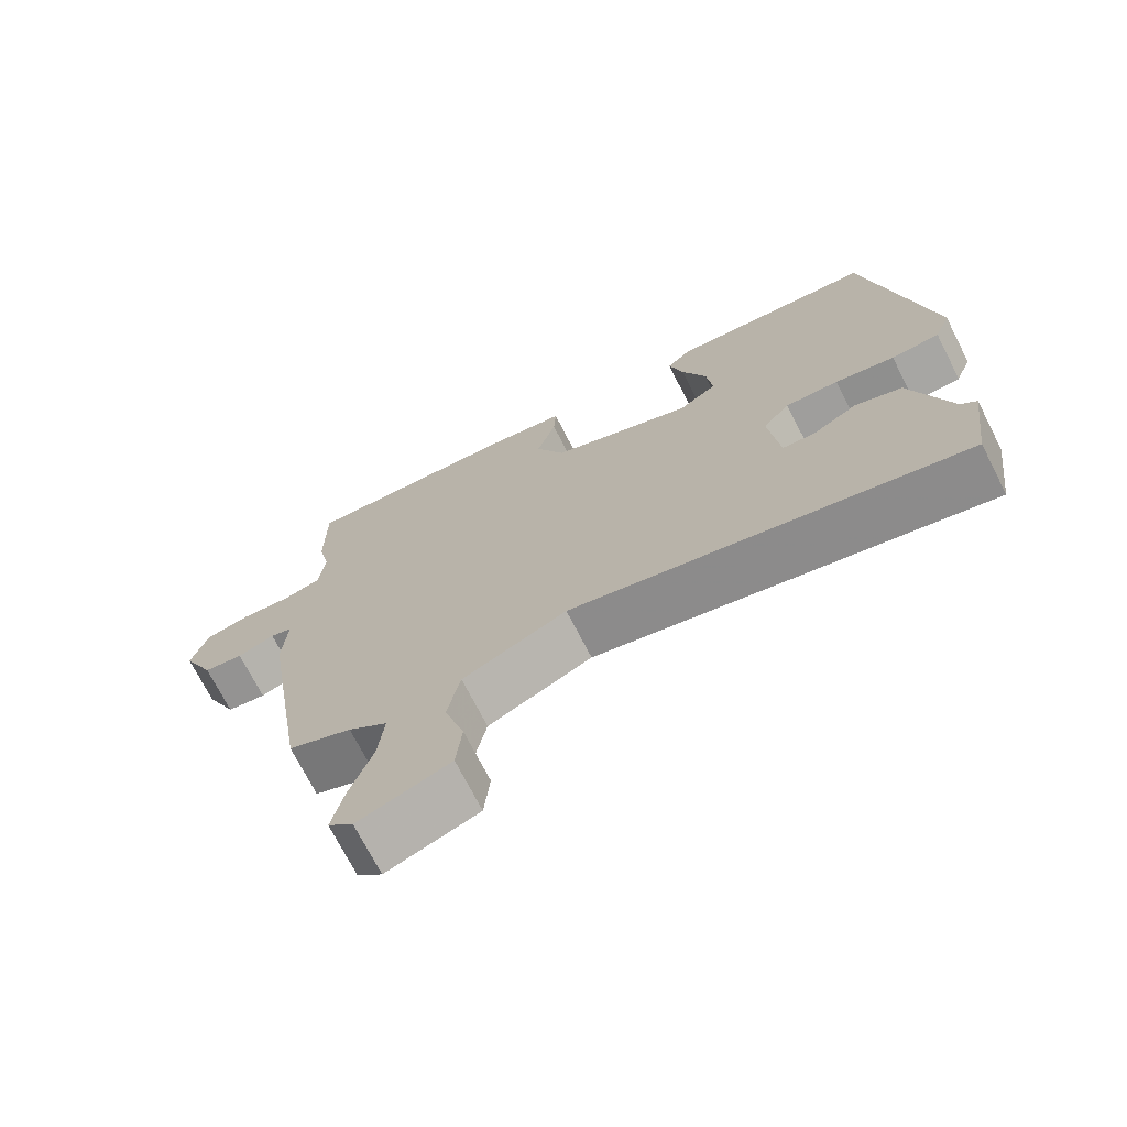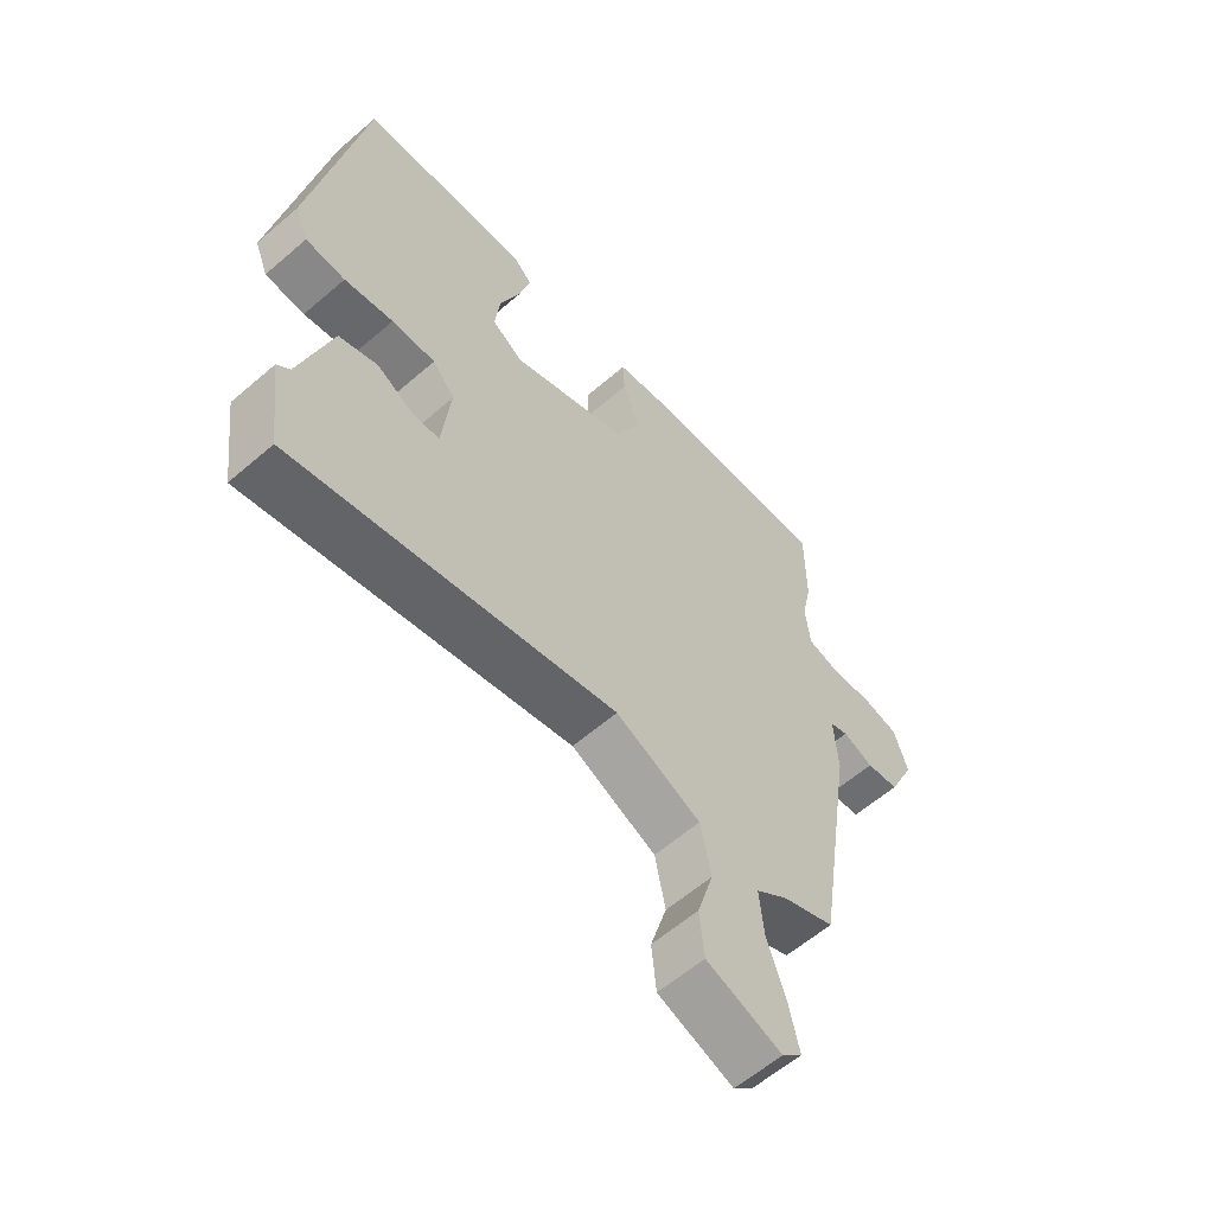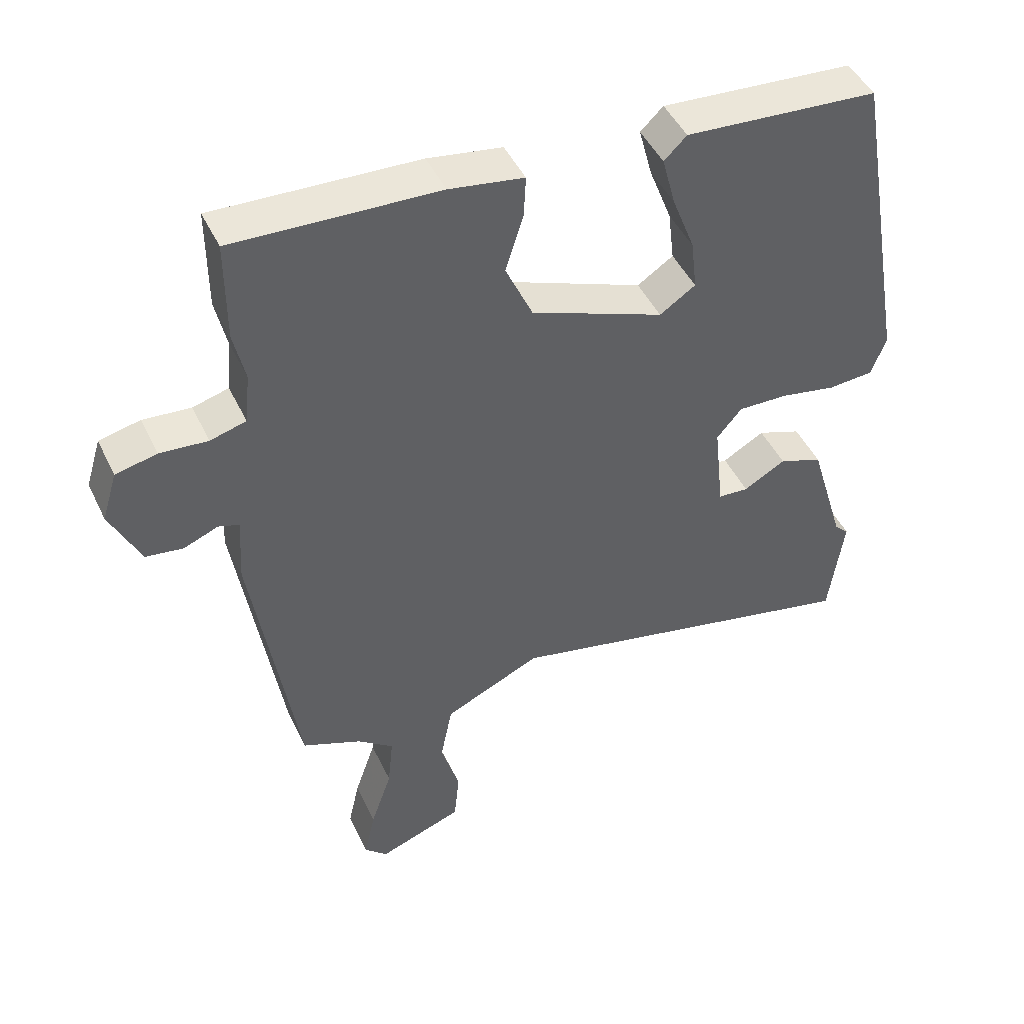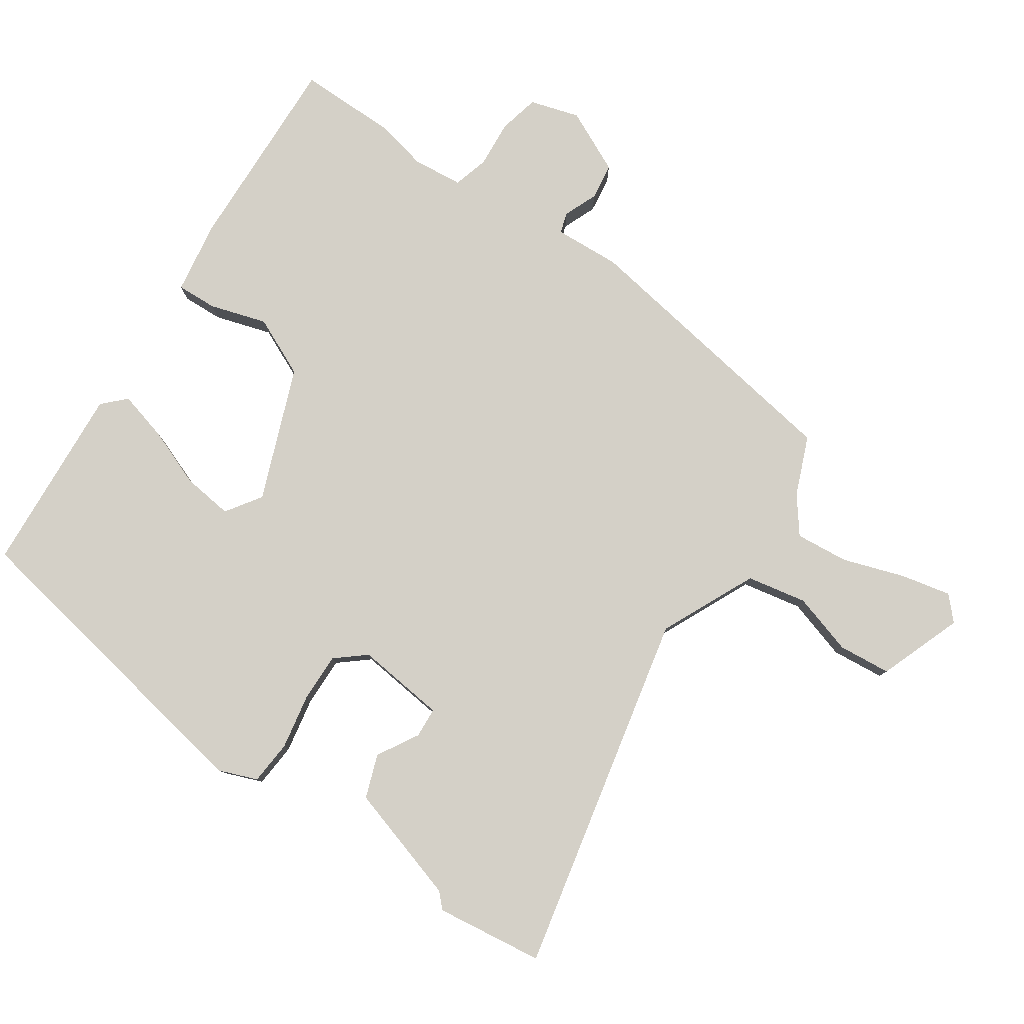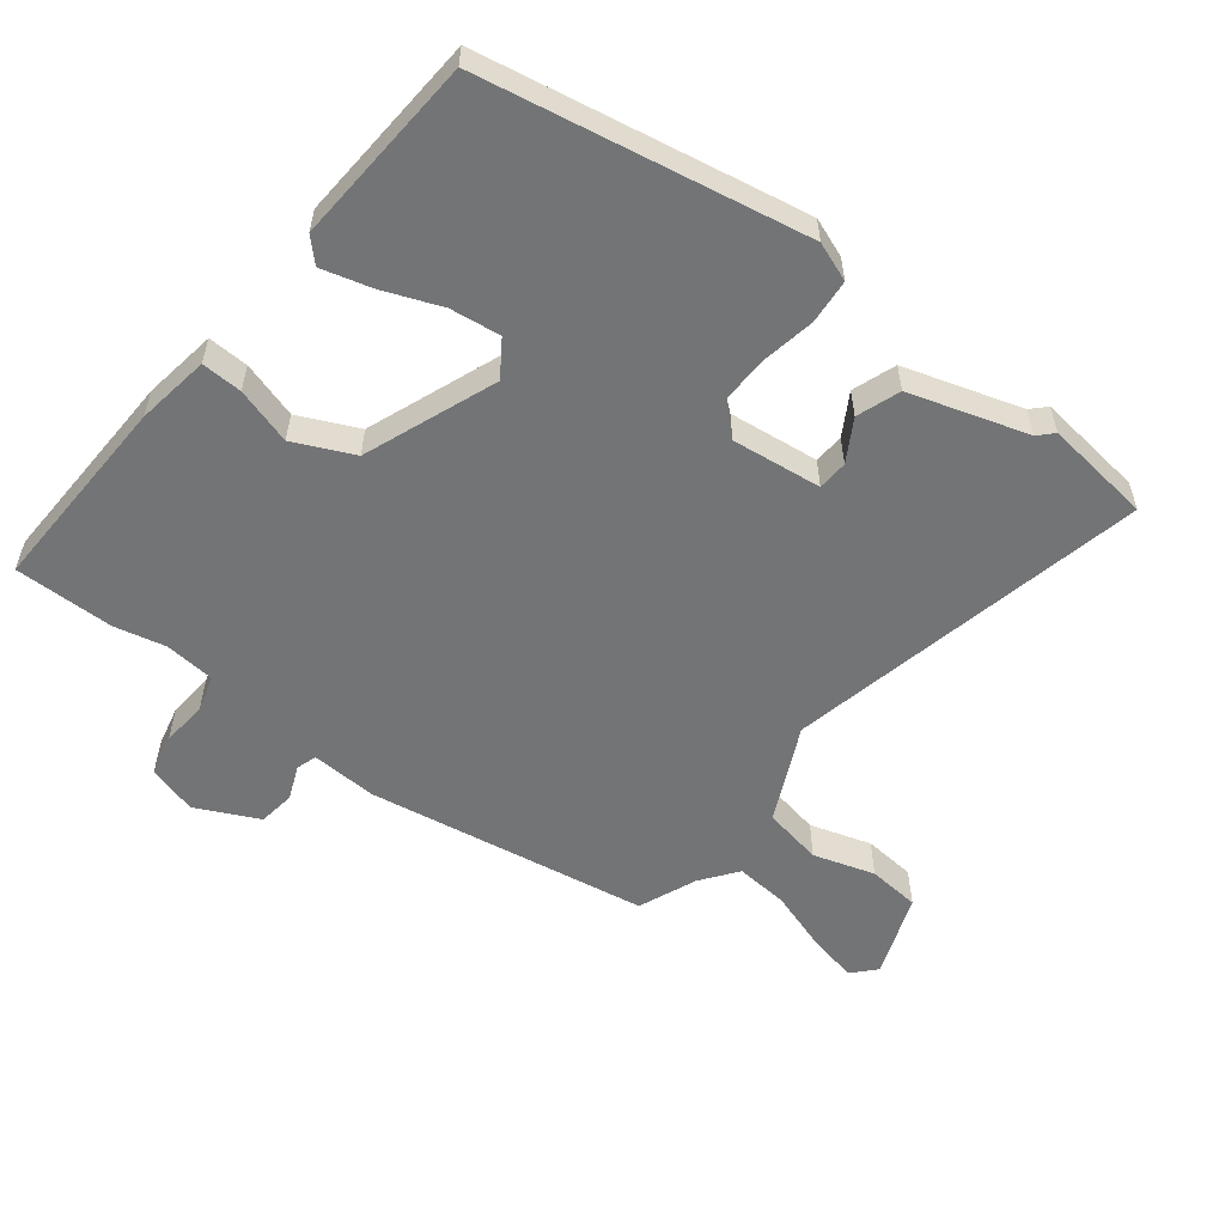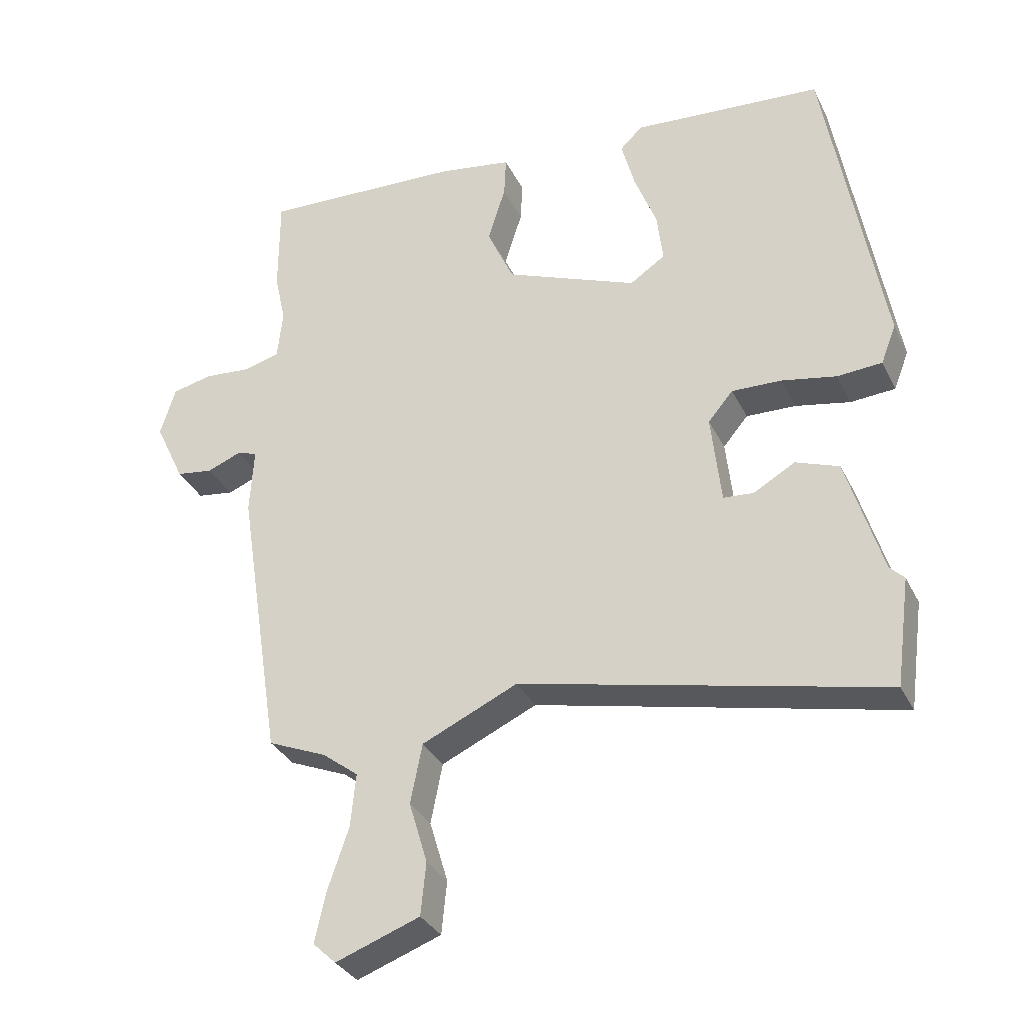
<metadata>
{"format":"obj","ext":"obj","renderer":"f3d","projection":"perspective","resolution":1024,"background":"white","views":[{"elev":-71.9,"azim":27.1,"up":"+Z"},{"elev":-60.1,"azim":131.5,"up":"+Z"},{"elev":46.6,"azim":-24.6,"up":"+Z"},{"elev":80.0,"azim":124.5,"up":"+Y"},{"elev":-56.1,"azim":52.6,"up":"+Y"},{"elev":-32.7,"azim":22.9,"up":"+Z"}]}
</metadata>
<code>
v 0.446 0.07 0.488
v 0.532 0.07 -0.004
v 0.509 0.07 -0.063
v 0.441 0.07 -0.068
v 0.357 0.07 -0.052
v 0.282 0.07 -0.05
v 0.244 0.07 -0.095
v 0.259 0.07 -0.232
v 0.305 0.07 -0.235
v 0.368 0.07 -0.199
v 0.434 0.07 -0.223
v 0.488 0.07 -0.403
v 0.51 0.07 -0.425
v 0.488 0.07 -0.589
v -0.063 0.07 -0.467
v -0.209 0.07 -0.534
v -0.227 0.07 -0.625
v -0.199 0.07 -0.719
v -0.207 0.07 -0.799
v -0.335 0.07 -0.846
v -0.37 0.07 -0.813
v -0.353 0.07 -0.737
v -0.321 0.07 -0.643
v -0.313 0.07 -0.562
v -0.368 0.07 -0.52
v -0.457 0.07 -0.483
v -0.524 0.07 -0.052
v -0.518 0.07 0.049
v -0.549 0.07 0.059
v -0.601 0.07 0.038
v -0.657 0.07 0.046
v -0.702 0.07 0.142
v -0.679 0.07 0.217
v -0.617 0.07 0.231
v -0.545 0.07 0.225
v -0.491 0.07 0.24
v -0.483 0.07 0.317
v -0.5 0.07 0.395
v -0.5 0.07 0.547
v -0.193 0.07 0.534
v -0.081 0.07 0.516
v -0.084 0.07 0.454
v -0.111 0.07 0.368
v -0.07 0.07 0.277
v 0.131 0.07 0.198
v 0.185 0.07 0.234
v 0.176 0.07 0.311
v 0.142 0.07 0.4
v 0.122 0.07 0.476
v 0.156 0.07 0.509
v 0.446 0 0.488
v 0.532 0 -0.004
v 0.509 0 -0.063
v 0.441 0 -0.068
v 0.357 0 -0.052
v 0.282 0 -0.05
v 0.244 0 -0.095
v 0.259 0 -0.232
v 0.305 0 -0.235
v 0.368 0 -0.199
v 0.434 0 -0.223
v 0.488 0 -0.403
v 0.51 0 -0.425
v 0.488 0 -0.589
v -0.063 0 -0.467
v -0.209 0 -0.534
v -0.227 0 -0.625
v -0.199 0 -0.719
v -0.207 0 -0.799
v -0.335 0 -0.846
v -0.37 0 -0.813
v -0.353 0 -0.737
v -0.321 0 -0.643
v -0.313 0 -0.562
v -0.368 0 -0.52
v -0.457 0 -0.483
v -0.524 0 -0.052
v -0.518 0 0.049
v -0.549 0 0.059
v -0.601 0 0.038
v -0.657 0 0.046
v -0.702 0 0.142
v -0.679 0 0.217
v -0.617 0 0.231
v -0.545 0 0.225
v -0.491 0 0.24
v -0.483 0 0.317
v -0.5 0 0.395
v -0.5 0 0.547
v -0.193 0 0.534
v -0.081 0 0.516
v -0.084 0 0.454
v -0.111 0 0.368
v -0.07 0 0.277
v 0.131 0 0.198
v 0.185 0 0.234
v 0.176 0 0.311
v 0.142 0 0.4
v 0.122 0 0.476
v 0.156 0 0.509
f 47 48 49 50
f 46 47 50 1
f 40 41 42 43
f 40 43 44
f 37 38 39 40
f 36 37 40 44
f 35 36 44 45
f 33 34 35
f 32 33 35 45
f 29 30 31 32
f 28 29 32 45
f 25 26 27 28
f 24 25 28 45
f 20 21 22 23
f 17 18 19 20
f 16 17 20 23
f 12 13 14 15
f 10 11 12 15
f 9 10 15 16
f 8 9 16
f 7 8 16
f 6 7 16
f 2 3 4 5
f 46 1 2 5
f 46 5 6
f 23 24 45 46
f 6 16 23 46
f 100 99 98 97
f 51 100 97 96
f 93 92 91 90
f 94 93 90
f 90 89 88 87
f 94 90 87 86
f 95 94 86 85
f 85 84 83
f 95 85 83 82
f 82 81 80 79
f 95 82 79 78
f 78 77 76 75
f 95 78 75 74
f 73 72 71 70
f 70 69 68 67
f 73 70 67 66
f 65 64 63 62
f 65 62 61 60
f 66 65 60 59
f 66 59 58
f 66 58 57
f 66 57 56
f 55 54 53 52
f 55 52 51 96
f 56 55 96
f 96 95 74 73
f 96 73 66 56
f 1 51 52 2
f 2 52 53 3
f 3 53 54 4
f 4 54 55 5
f 5 55 56 6
f 6 56 57 7
f 7 57 58 8
f 8 58 59 9
f 9 59 60 10
f 10 60 61 11
f 11 61 62 12
f 12 62 63 13
f 13 63 64 14
f 14 64 65 15
f 15 65 66 16
f 16 66 67 17
f 17 67 68 18
f 18 68 69 19
f 19 69 70 20
f 20 70 71 21
f 21 71 72 22
f 22 72 73 23
f 23 73 74 24
f 24 74 75 25
f 25 75 76 26
f 26 76 77 27
f 27 77 78 28
f 28 78 79 29
f 29 79 80 30
f 30 80 81 31
f 31 81 82 32
f 32 82 83 33
f 33 83 84 34
f 34 84 85 35
f 35 85 86 36
f 36 86 87 37
f 37 87 88 38
f 38 88 89 39
f 39 89 90 40
f 40 90 91 41
f 41 91 92 42
f 42 92 93 43
f 43 93 94 44
f 44 94 95 45
f 45 95 96 46
f 46 96 97 47
f 47 97 98 48
f 48 98 99 49
f 49 99 100 50
f 50 100 51 1

</code>
